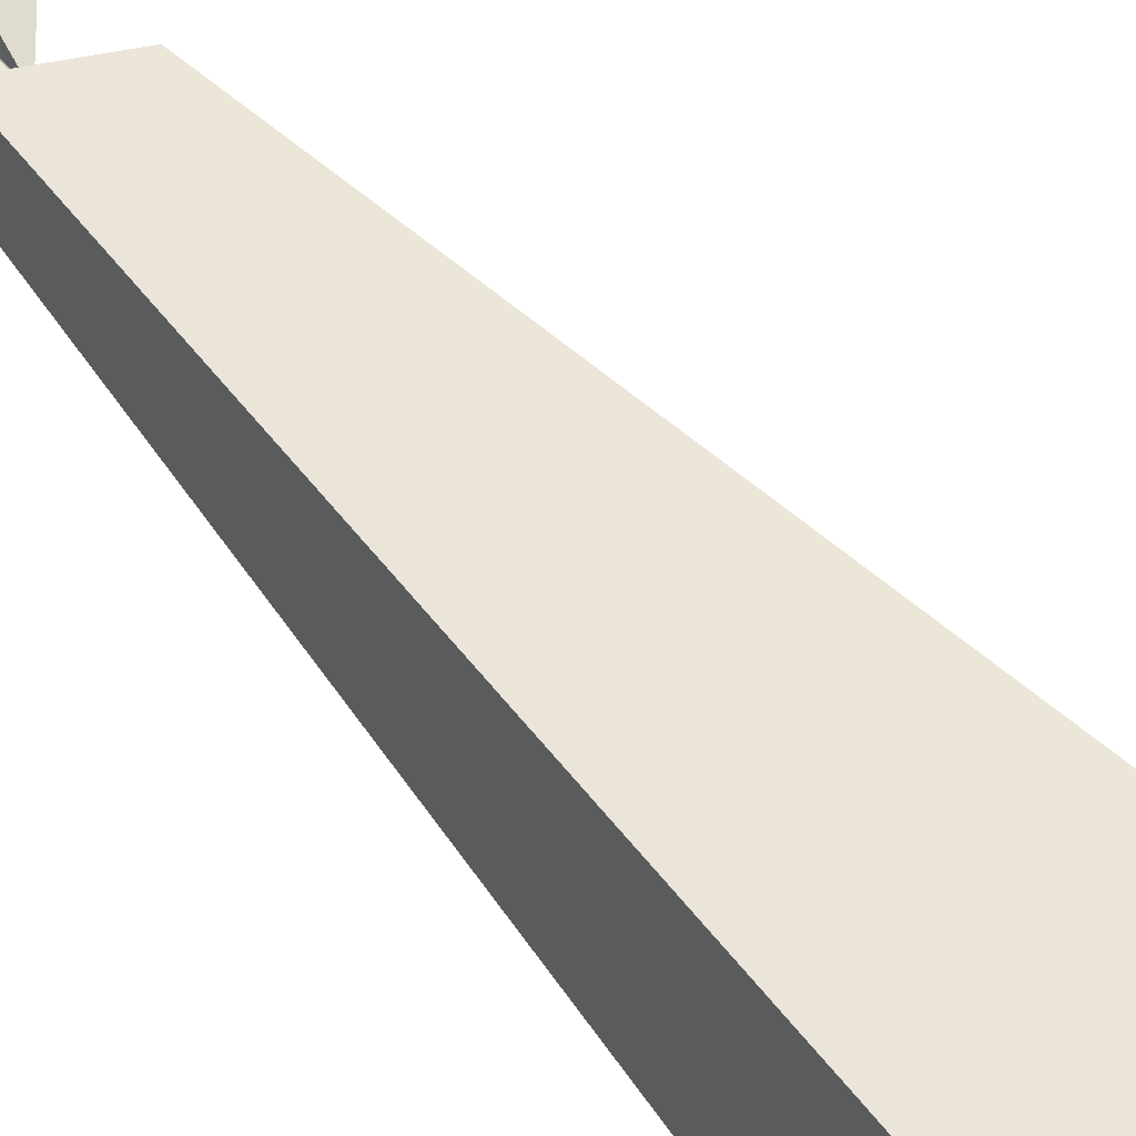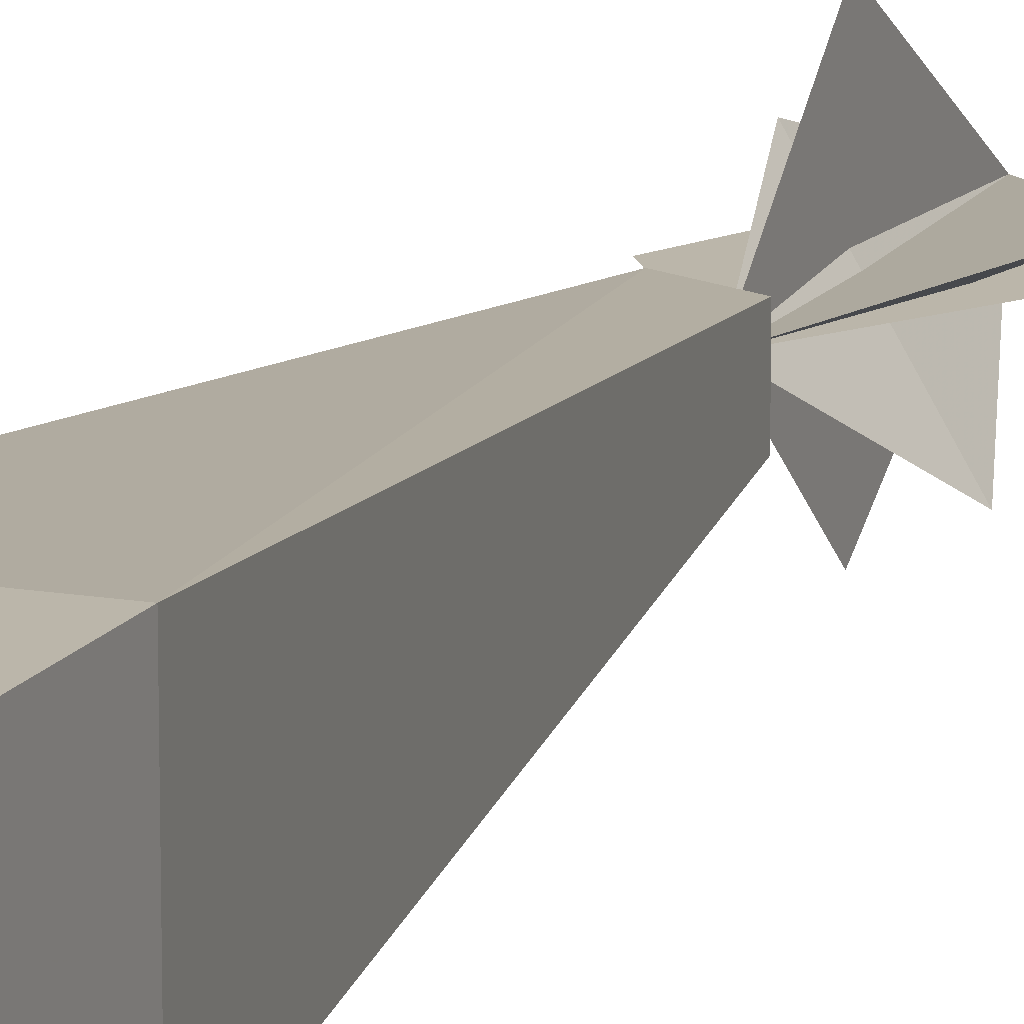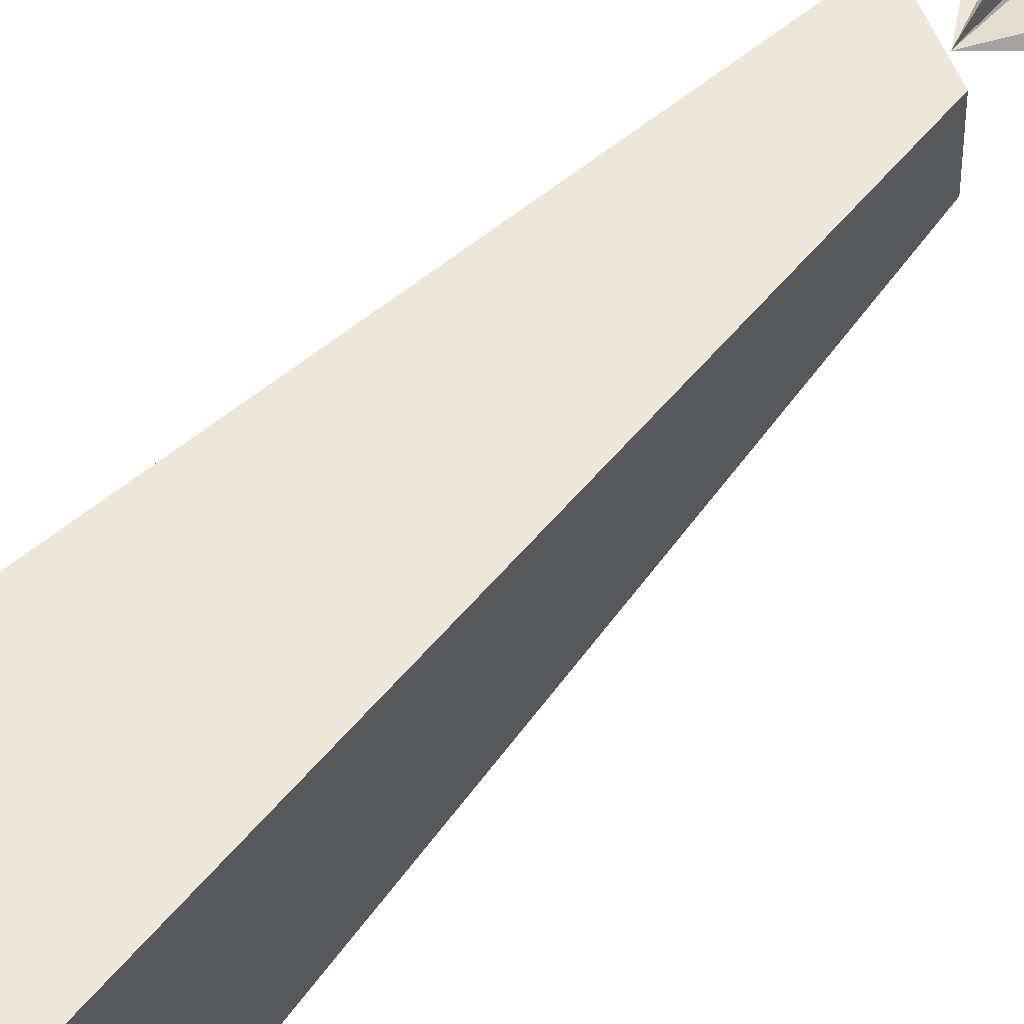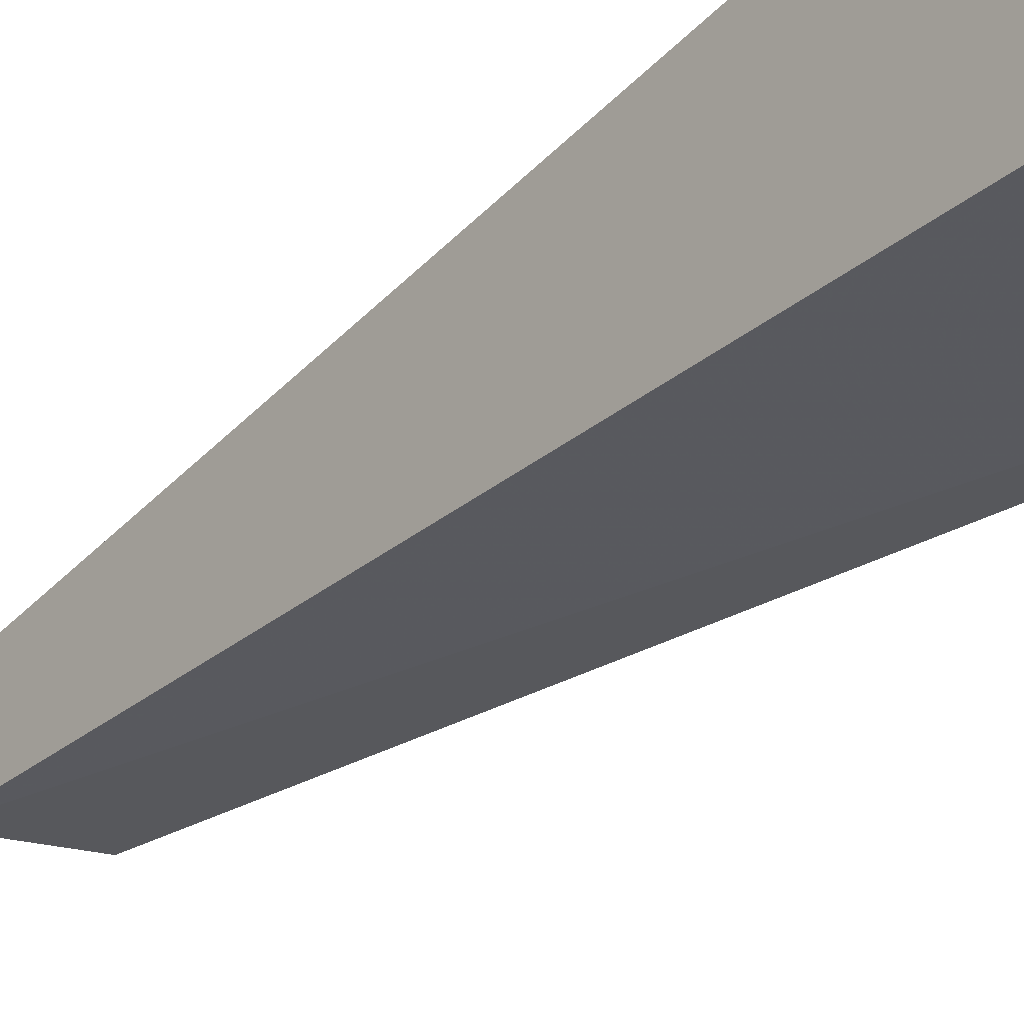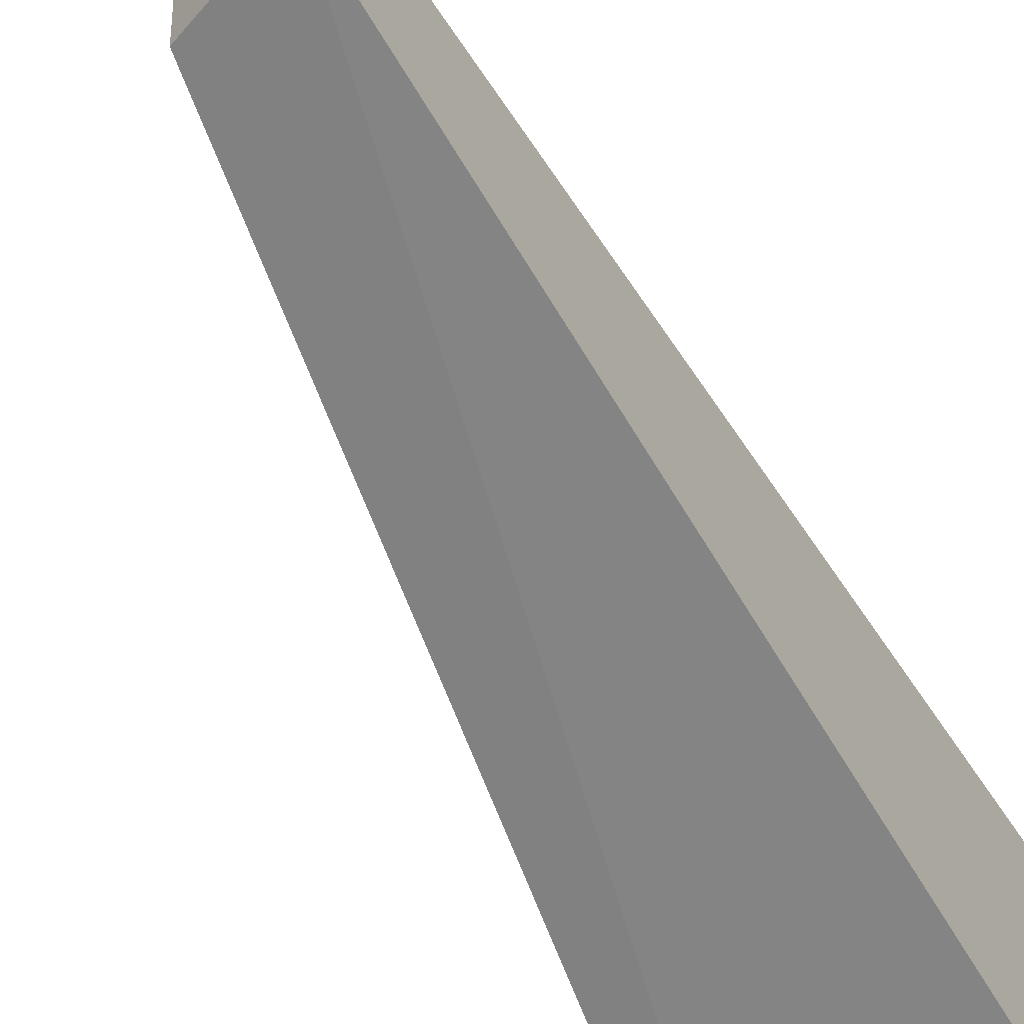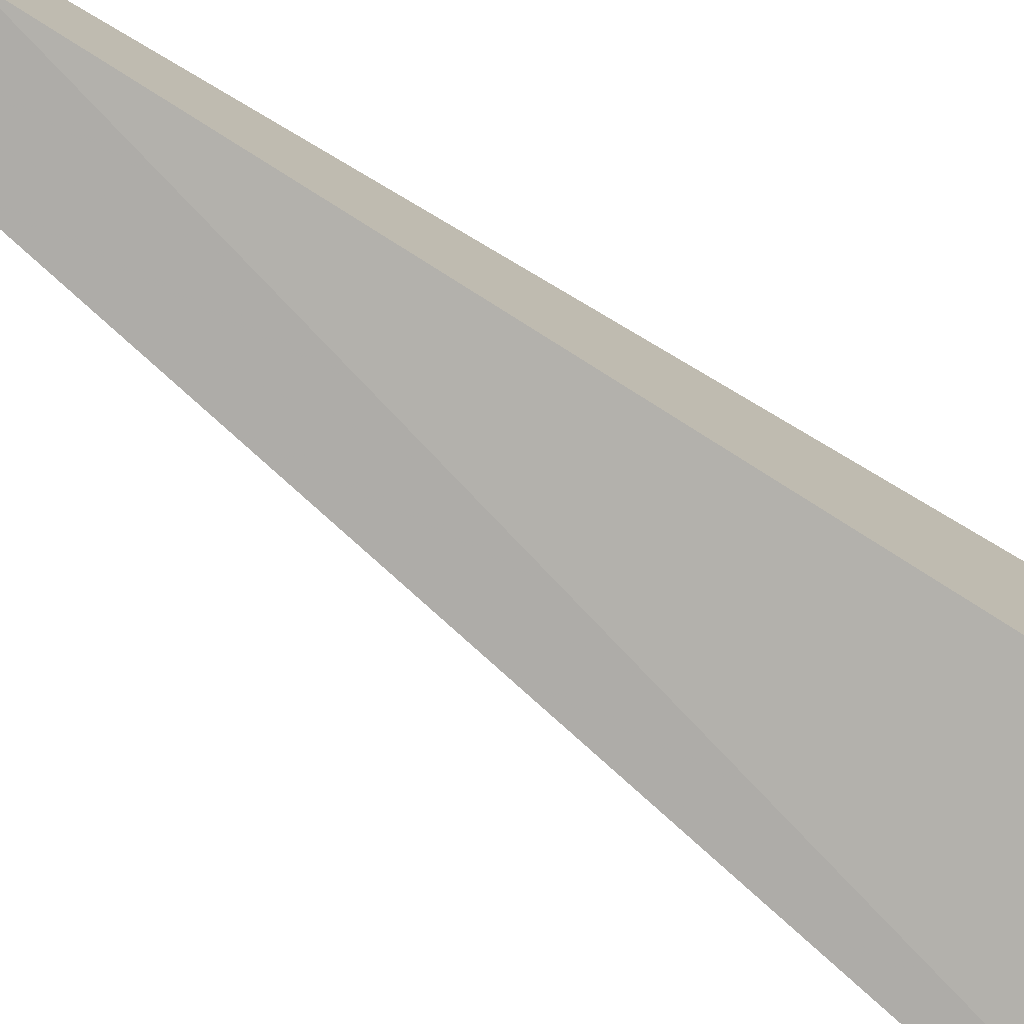
<metadata>
{"format":"obj","ext":"obj","renderer":"f3d","projection":"perspective","resolution":1024,"background":"white","views":[{"elev":53.2,"azim":141.3,"up":"+Z"},{"elev":14.1,"azim":-158.9,"up":"+Z"},{"elev":54.4,"azim":-138.9,"up":"+Z"},{"elev":-33.9,"azim":137.2,"up":"+Z"},{"elev":-57.4,"azim":25.4,"up":"+Z"},{"elev":-77.0,"azim":53.6,"up":"+Z"}]}
</metadata>
<code>
o item/lit_candle
v -4 -5 -3
v 2 -5 -3
v 0 -29 -1
v -2 -28 -1
v -2 -28 1
v -4 -5 3
v -4 0 3
v -4 0 -3
v 2 0 -3
v 2 -5 3
v 0 -29 1
v 2 0 3
v -1 -29 0
v -3 -34 -3
v -1 -41 0
v 0 -34 2
v -5 -34 1
v 2 -34 -2
v -4 -34 0
v 2 -34 0
v -1 -34 -4
v -1 -34 4
f 1 2 3
f 1 3 4
f 1 4 5
f 1 5 6
f 1 6 7
f 1 7 8
f 1 8 9
f 1 9 2
f 2 9 10
f 2 10 11
f 2 11 3
f 3 11 4
f 4 11 5
f 5 11 6
f 6 11 10
f 6 10 12
f 6 12 7
f 9 12 10
f 13 14 15
f 13 15 16
f 13 16 14
f 14 16 15
f 13 17 15
f 13 15 18
f 13 18 17
f 17 18 15
f 13 19 15
f 13 15 20
f 13 20 19
f 19 20 15
f 13 21 15
f 13 15 22
f 13 22 21
f 21 22 15

</code>
